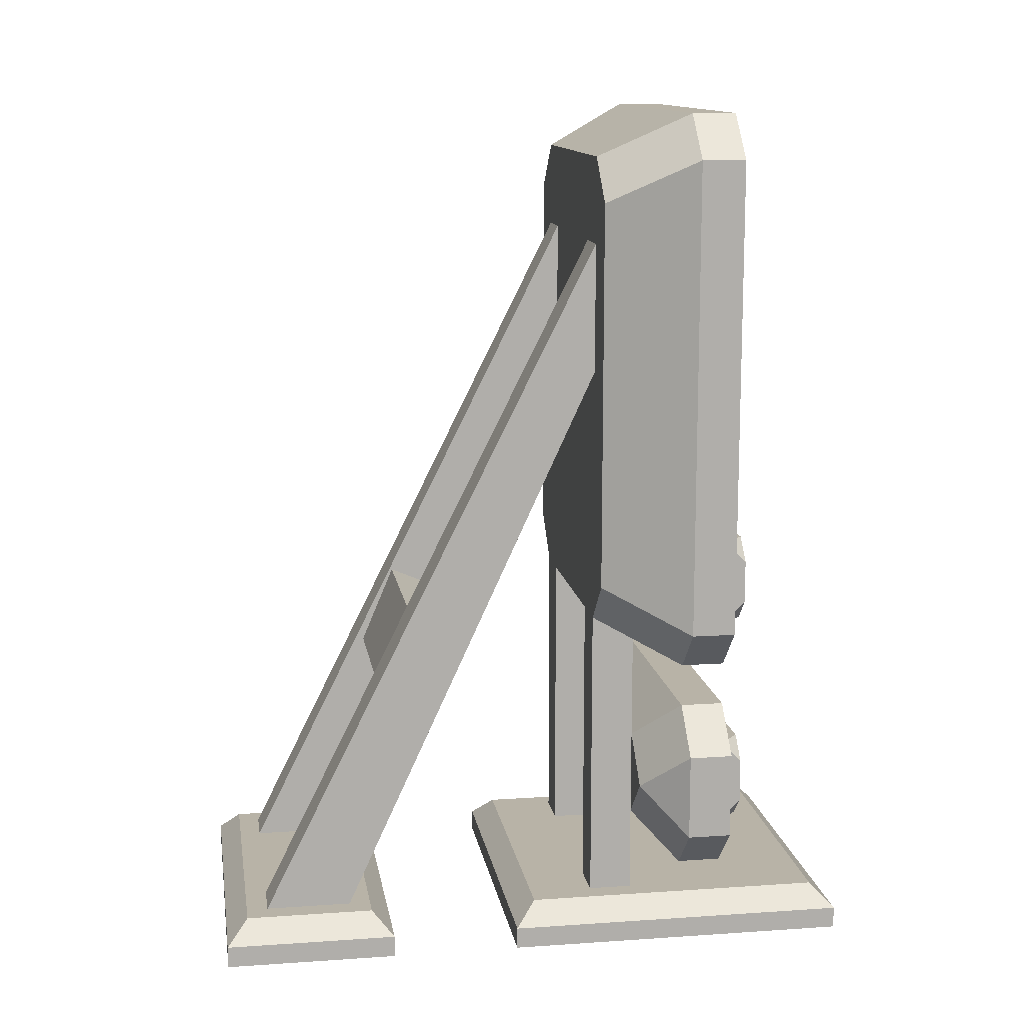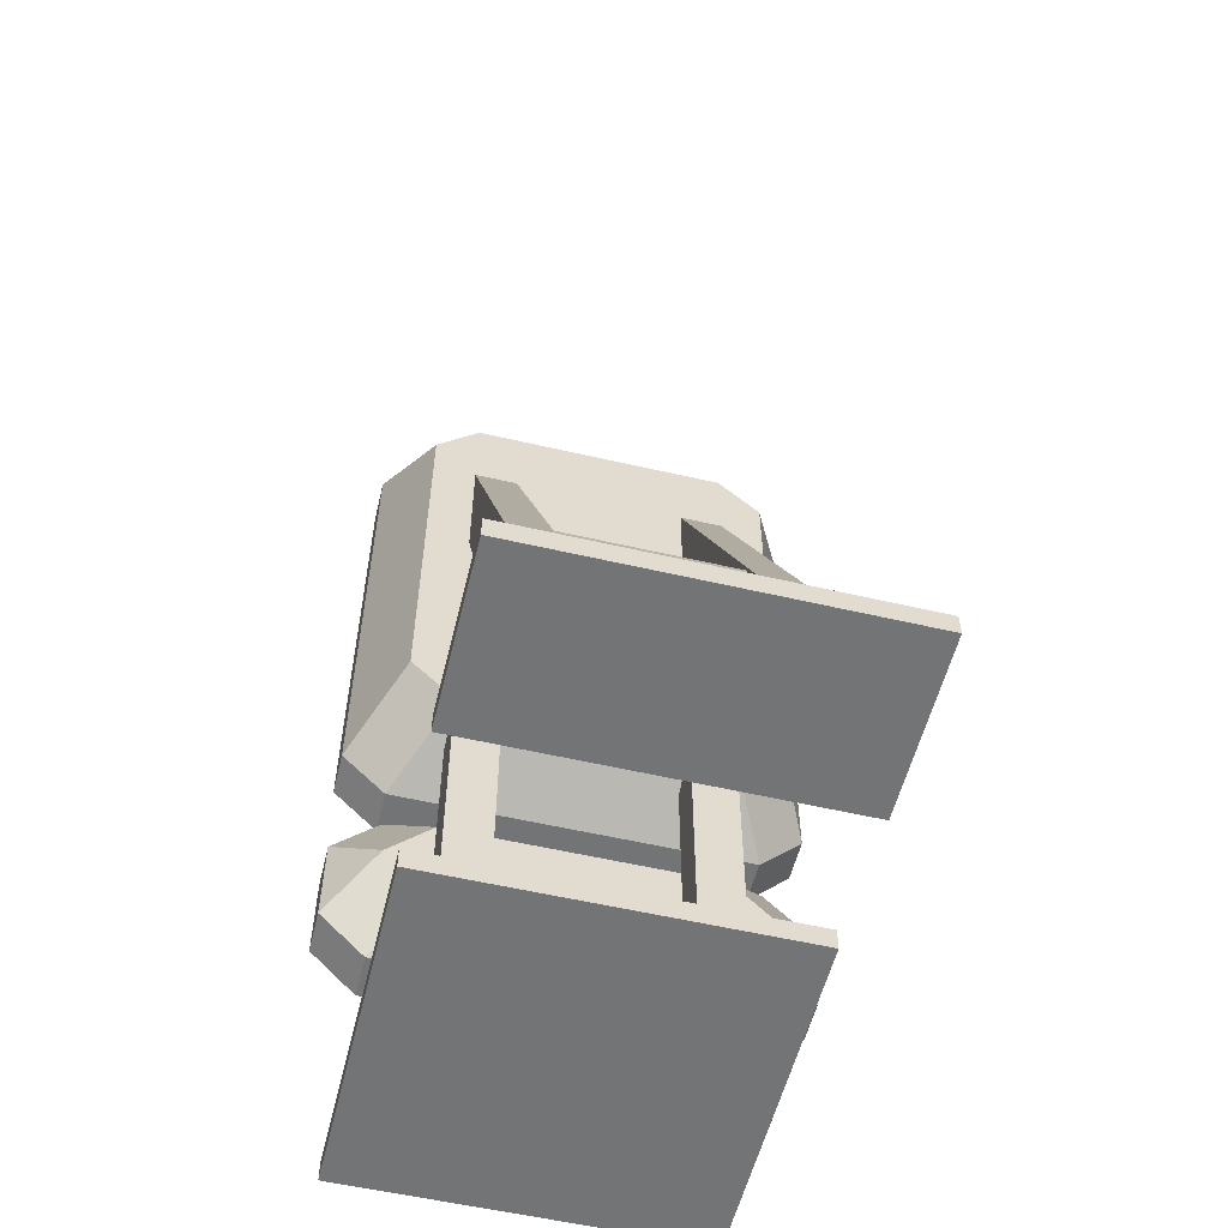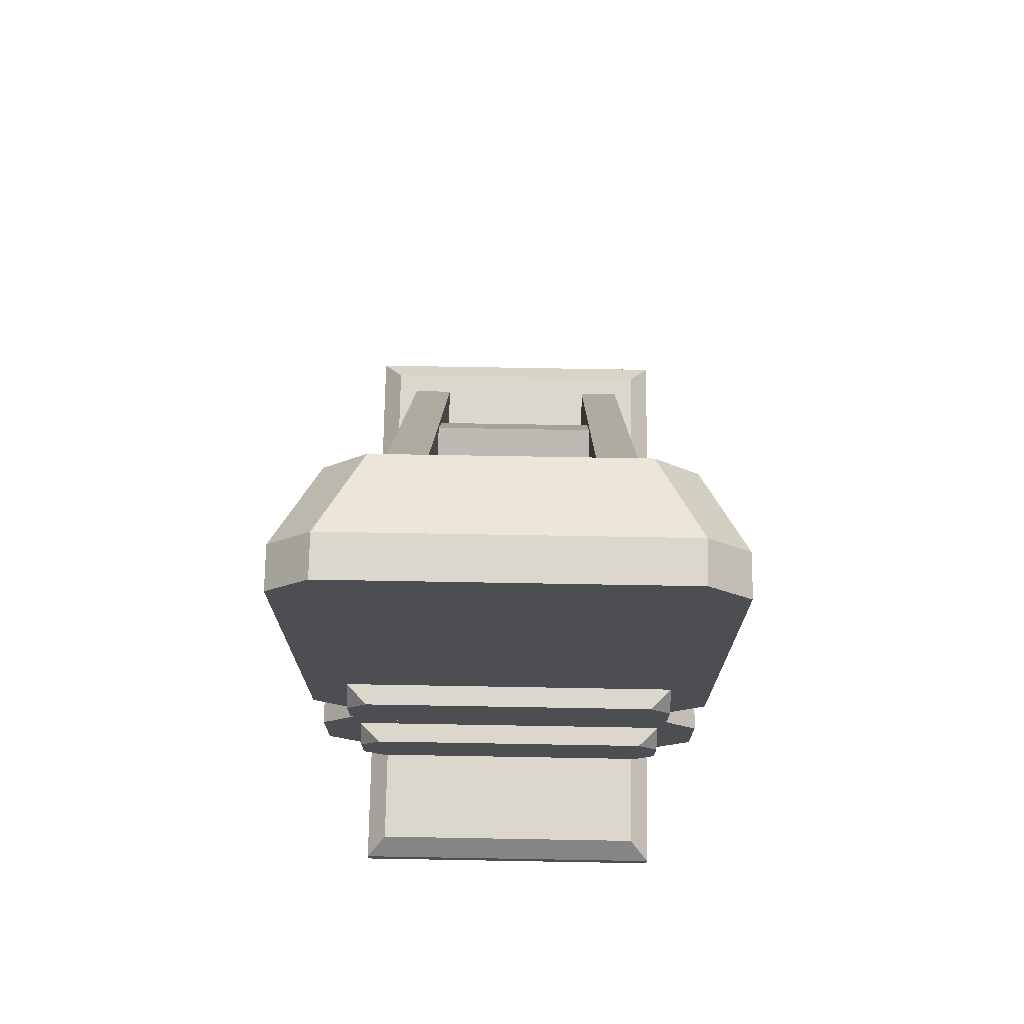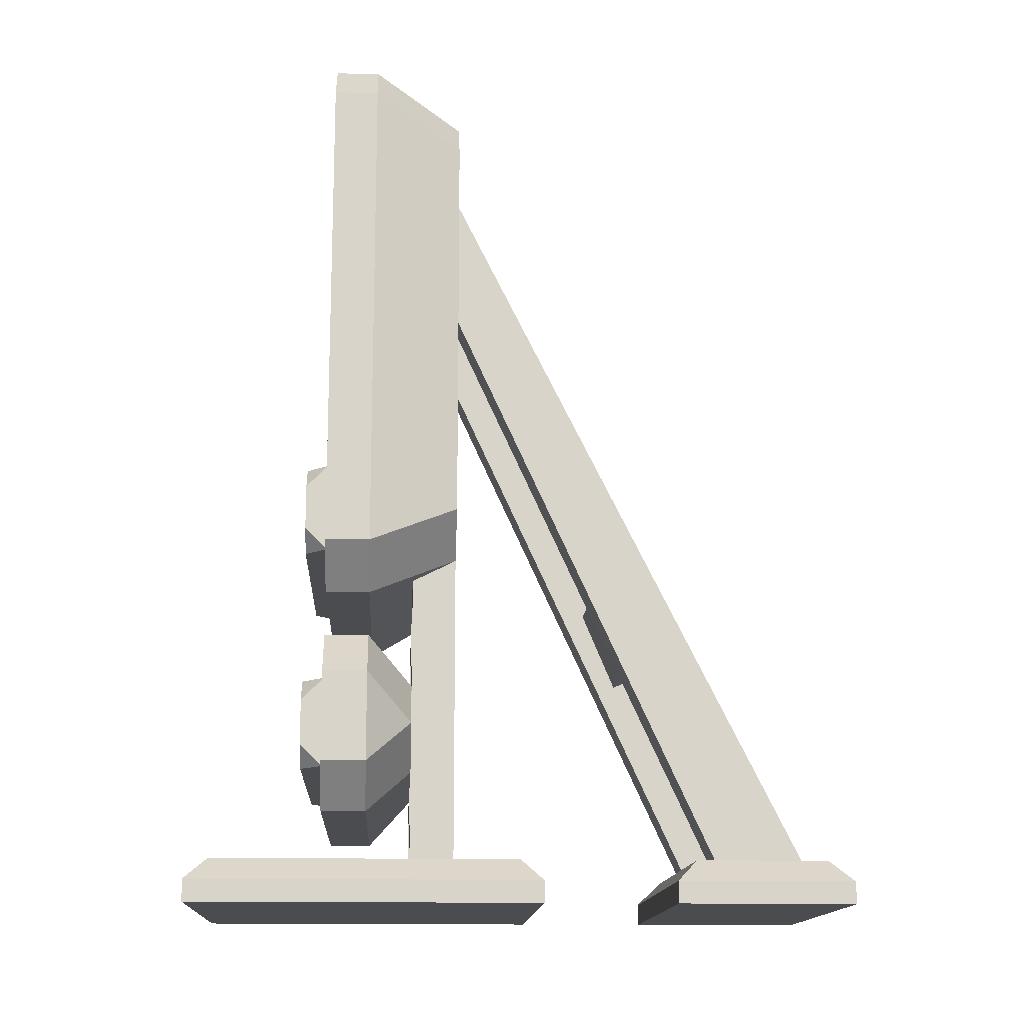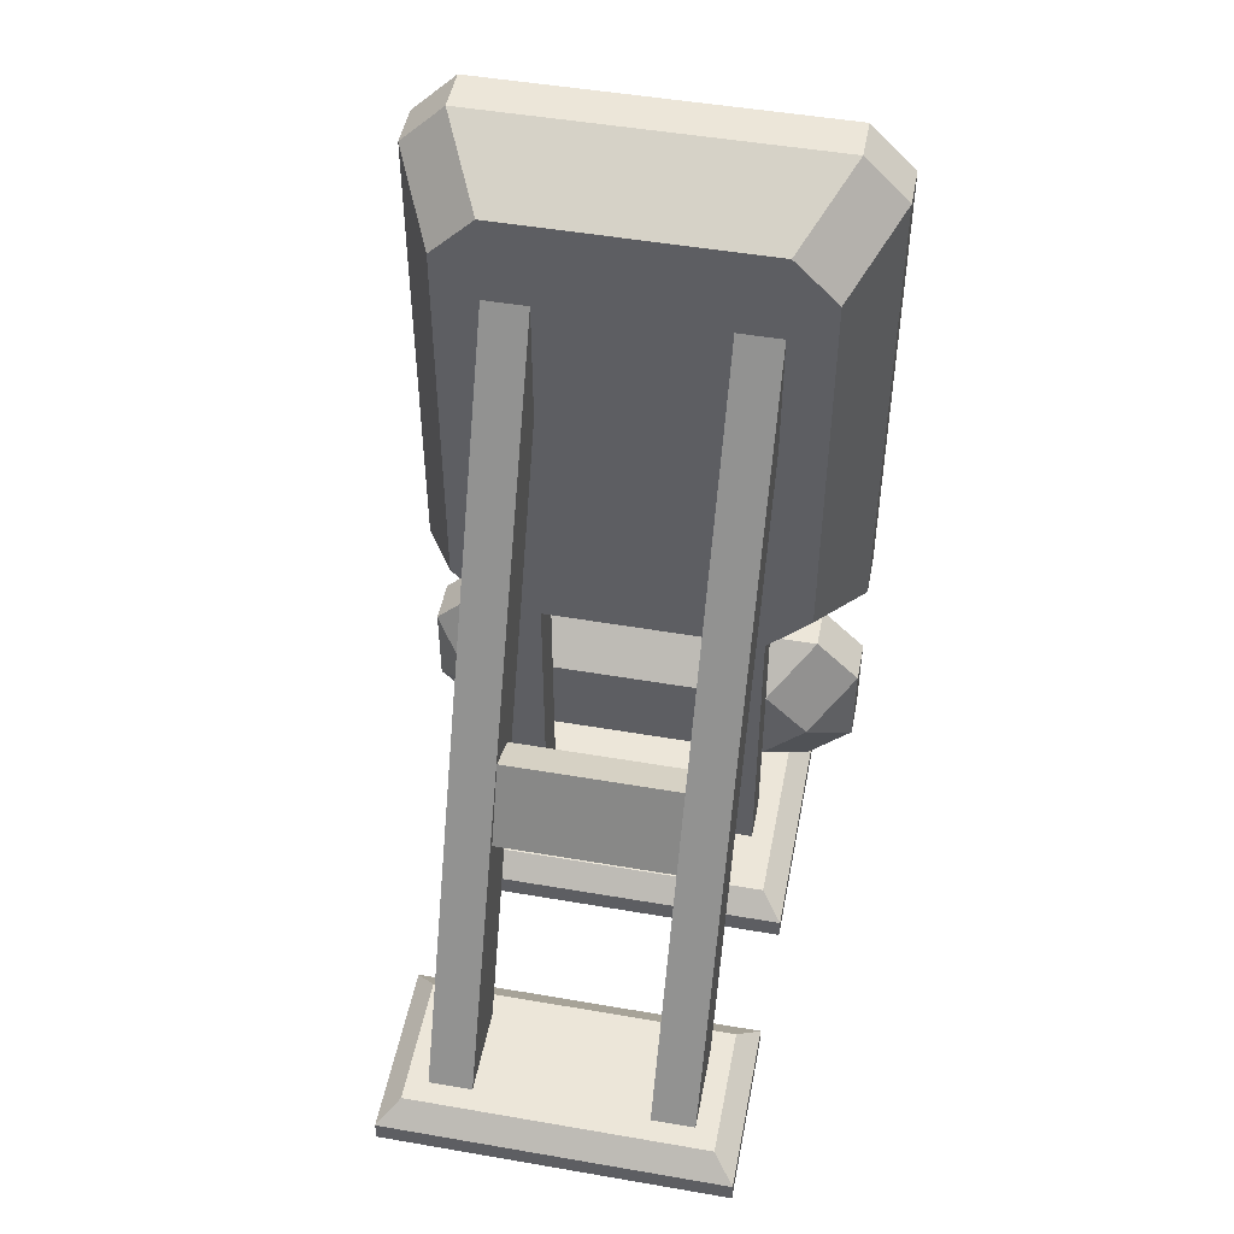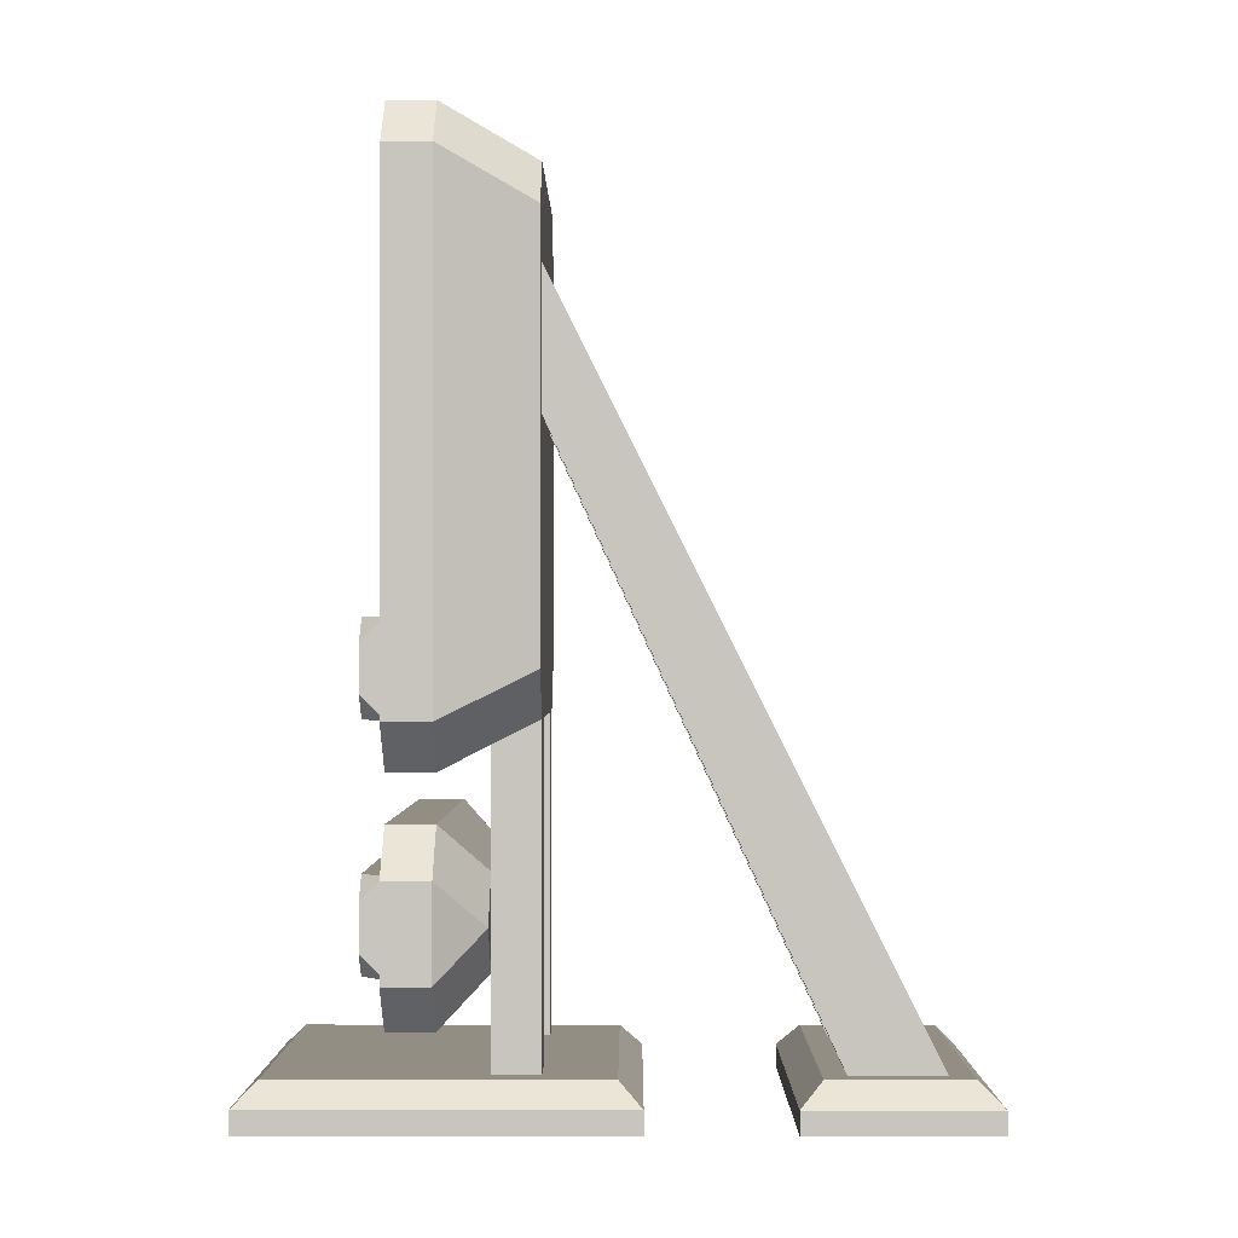
<metadata>
{"format":"obj","ext":"obj","renderer":"f3d","projection":"perspective","resolution":1024,"background":"white","views":[{"elev":12.7,"azim":-99.0,"up":"+Y"},{"elev":-56.1,"azim":166.3,"up":"+Y"},{"elev":73.2,"azim":1.0,"up":"+Y"},{"elev":-14.7,"azim":86.8,"up":"+Y"},{"elev":48.8,"azim":-169.1,"up":"+Y"},{"elev":-0.6,"azim":90.3,"up":"+Y"}]}
</metadata>
<code>
o target_stand_B_Cube.16113
v -0.5 1 0.1
v -0.5 1 -0
v 0.5 1 0.1
v 0.5 1 -0
v -0.4 2 0.1
v -0.5 1.9 0.1
v -0.5 1.9 -0
v -0.4 2 -0
v 0.5 1.9 0.1
v 0.4 2 0.1
v 0.4 2 -0
v 0.5 1.9 -0
v -0.4 0.7 -0
v -0.5 0.8 -0
v -0.5 0.8 0.1
v -0.4 0.7 0.1
v 0.5 0.8 -0
v 0.4 0.7 -0
v 0.4 0.7 0.1
v 0.5 0.8 0.1
v -0.3 1.9 -0.2
v -0.4 1.8 -0.2
v 0.4 1.8 -0.2
v 0.3 1.9 -0.2
v -0.4 0.9 -0.2
v -0.3 0.8 -0.2
v 0.3 0.8 -0.2
v 0.4 0.9 -0.2
v -0.4 1 0.1
v 0.4 0.8 0.1
v 0.4 1 0.1
v -0.35 0.8 0.15
v -0.4 0.85 0.15
v -0.4 0.8 0.1001
v -0.35 1 0.15
v -0.4 0.95 0.15
v 0.35 0.8 0.15
v 0.4 0.85 0.15
v 0.4 0.95 0.15
v 0.35 1 0.15
v 0.2 0.1 -0.8
v 0.2 1.4 -0.2
v 0.2 0.1 -1
v 0.2 1.7 -0.2
v 0.3 0.1 -0.8
v 0.3 1.4 -0.2
v 0.3 0.1 -1
v 0.3 1.7 -0.2
v -0.3 0.1 -0.8
v -0.3 1.4 -0.2
v -0.3 0.1 -1
v -0.3 1.7 -0.2
v -0.2 0.1 -0.8
v -0.2 1.4 -0.2
v -0.2 0.1 -1
v -0.2 1.7 -0.2
v -0.2 0.5884 -0.6229
v -0.2 0.7726 -0.545
v -0.2 0.6274 -0.715
v -0.2 0.8116 -0.6371
v 0.2 0.5884 -0.6229
v 0.2 0.7726 -0.545
v 0.2 0.6274 -0.715
v 0.2 0.8116 -0.6371
v 0.2 0.1 -0.1
v 0.2 0.75 -0.1
v 0.2 0.1 -0.2
v 0.2 0.8 -0.2
v 0.3 0.1 -0.1
v 0.3 0.75 -0.1
v 0.3 0.1 -0.2
v 0.3 0.8 -0.2
v -0.3 0.1 -0.1
v -0.3 0.75 -0.1
v -0.3 0.1 -0.2
v -0.3 0.8 -0.2
v -0.2 0.1 -0.1
v -0.2 0.75 -0.1
v -0.2 0.1 -0.2
v -0.2 0.8 -0.2
v -0.4 0.6 0.1
v -0.5 0.5 0.1
v -0.5 0.5 0
v -0.4 0.6 0
v 0.5 0.5 0.1
v 0.4 0.6 0.1
v 0.4 0.6 0
v 0.5 0.5 0
v -0.4 0.2 0
v -0.5 0.3 0
v -0.5 0.3 0.1
v -0.4 0.2 0.1
v 0.5 0.3 0
v 0.4 0.2 0
v 0.4 0.2 0.1
v 0.5 0.3 0.1
v -0.3 0.5 -0.1
v -0.4 0.4 -0.1
v 0.4 0.4 -0.1
v 0.3 0.5 -0.1
v -0.3 0.3 -0.1
v 0.3 0.3 -0.1
v -0.4 0.5 0.1
v 0.4 0.3 0.1
v 0.4 0.5 0.1
v -0.35 0.3 0.15
v -0.4 0.35 0.15
v -0.4 0.3 0.1001
v -0.35 0.5 0.15
v -0.4 0.45 0.15
v 0.35 0.3 0.15
v 0.4 0.35 0.15
v 0.4 0.45 0.15
v 0.35 0.5 0.15
v -0.4 0 0.4
v -0.4 0 -0.4
v 0.4 0 0.4
v 0.4 0 -0.4
v -0.35 0.1 0.35
v -0.4 0.05 0.4
v -0.35 0.1 -0.35
v -0.4 0.05 -0.4
v 0.35 0.1 0.35
v 0.4 0.05 0.4
v 0.35 0.1 -0.35
v 0.4 0.05 -0.4
v -0.4 0 -0.7
v -0.4 0 -1.1
v 0.4 0 -0.7
v 0.4 0 -1.1
v -0.35 0.1 -0.75
v -0.4 0.05 -0.7
v -0.35 0.1 -1.05
v -0.4 0.05 -1.1
v 0.35 0.1 -0.75
v 0.4 0.05 -0.7
v 0.35 0.1 -1.05
v 0.4 0.05 -1.1
f 11 8 5 10
f 1 2 14 15
f 1 6 7 2
f 3 9 6 1
f 4 12 9 3
f 20 15 16 19
f 4 3 20 17
f 13 18 19 16
f 5 8 7 6
f 11 10 9 12
f 13 16 15 14
f 19 18 17 20
f 9 10 5 6
f 3 1 15 20
f 17 18 27 28
f 18 13 26 27
f 4 17 28
f 8 11 24 21
f 21 24 23 22
f 12 4 28 23
f 25 28 27 26
f 11 12 23 24
f 13 14 25 26
f 7 8 21 22
f 22 25 2 7
f 14 2 25
f 23 28 25 22
f 41 42 44 43
f 43 44 48 47
f 47 48 46 45
f 45 46 42 41
f 49 50 52 51
f 51 52 56 55
f 55 56 54 53
f 53 54 50 49
f 59 60 64 63
f 61 62 58 57
f 59 63 61 57
f 64 60 58 62
f 65 66 68 67
f 67 68 72 71
f 71 72 70 69
f 69 70 66 65
f 73 74 76 75
f 75 76 80 79
f 79 80 78 77
f 77 78 74 73
f 87 84 81 86
f 85 96 93 88
f 88 93 99
f 82 91 96 85
f 96 91 92 95
f 89 94 95 92
f 81 84 83 82
f 87 86 85 88
f 89 92 91 90
f 95 94 93 96
f 85 86 81 82
f 93 94 102 99
f 94 89 101 102
f 90 83 98
f 84 87 100 97
f 97 100 99 98
f 98 99 102 101
f 87 88 99 100
f 89 90 98 101
f 83 84 97 98
f 82 83 90 91
f 125 121 119 123
f 118 126 124 117
f 115 120 122 116
f 116 118 117 115
f 116 122 126 118
f 119 121 122 120
f 121 125 126 122
f 125 123 124 126
f 123 119 120 124
f 117 124 120 115
f 137 133 131 135
f 130 138 136 129
f 127 132 134 128
f 128 130 129 127
f 128 134 138 130
f 131 133 134 132
f 133 137 138 134
f 137 135 136 138
f 135 131 132 136
f 129 136 132 127
f 32 35 36 33
f 31 39 38 30
f 40 35 32 37
f 34 33 36 29
f 29 35 40 31
f 32 33 34
f 35 29 36
f 37 30 38
f 39 31 40
f 30 37 32 34
f 39 40 37 38
f 106 109 110 107
f 105 113 112 104
f 114 109 106 111
f 108 107 110 103
f 103 109 114 105
f 106 107 108
f 109 103 110
f 111 104 112
f 113 105 114
f 104 111 106 108
f 113 114 111 112

</code>
